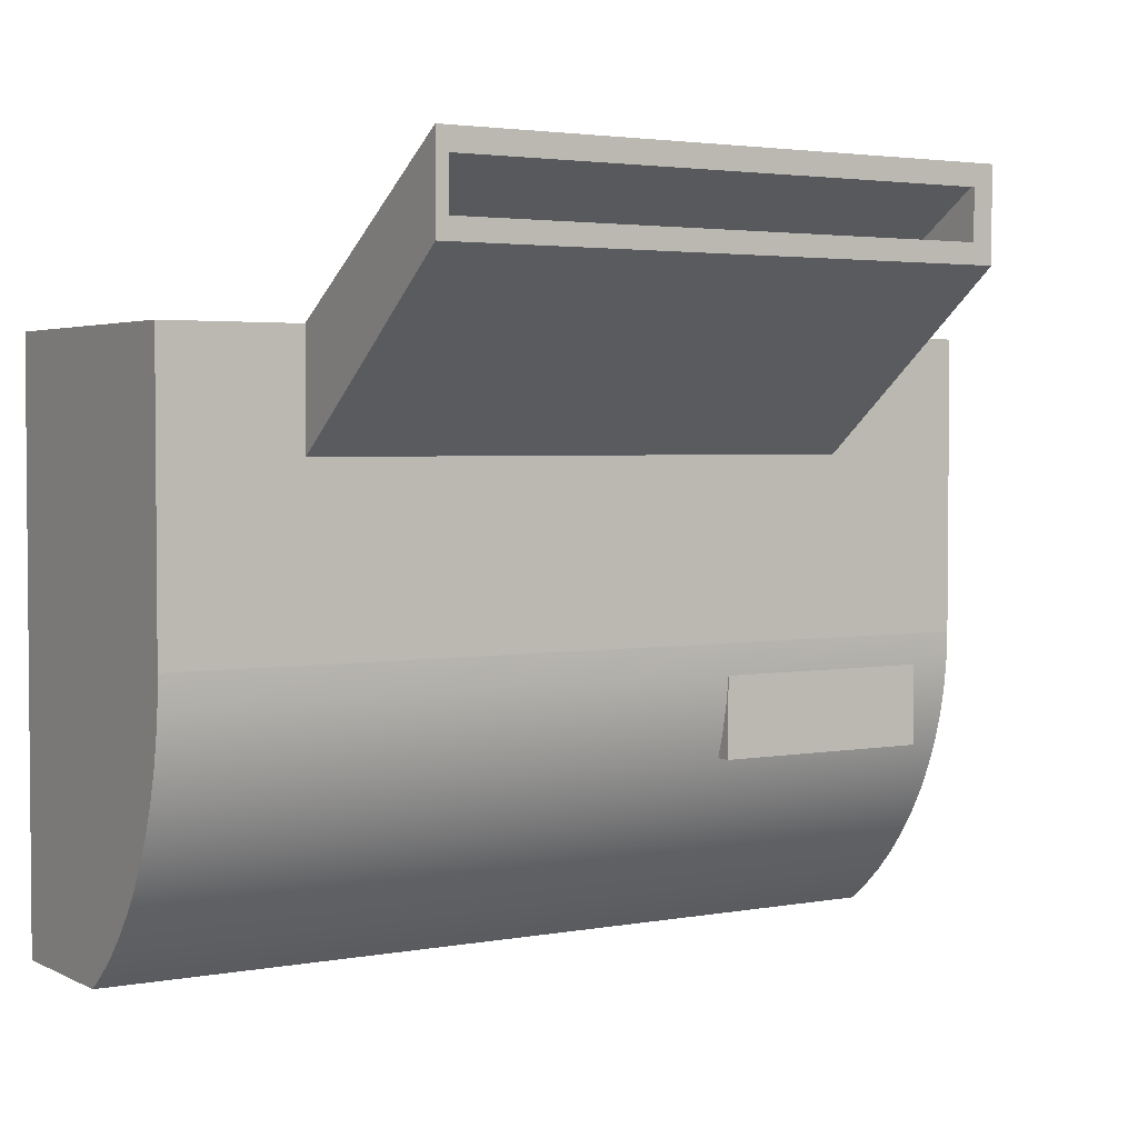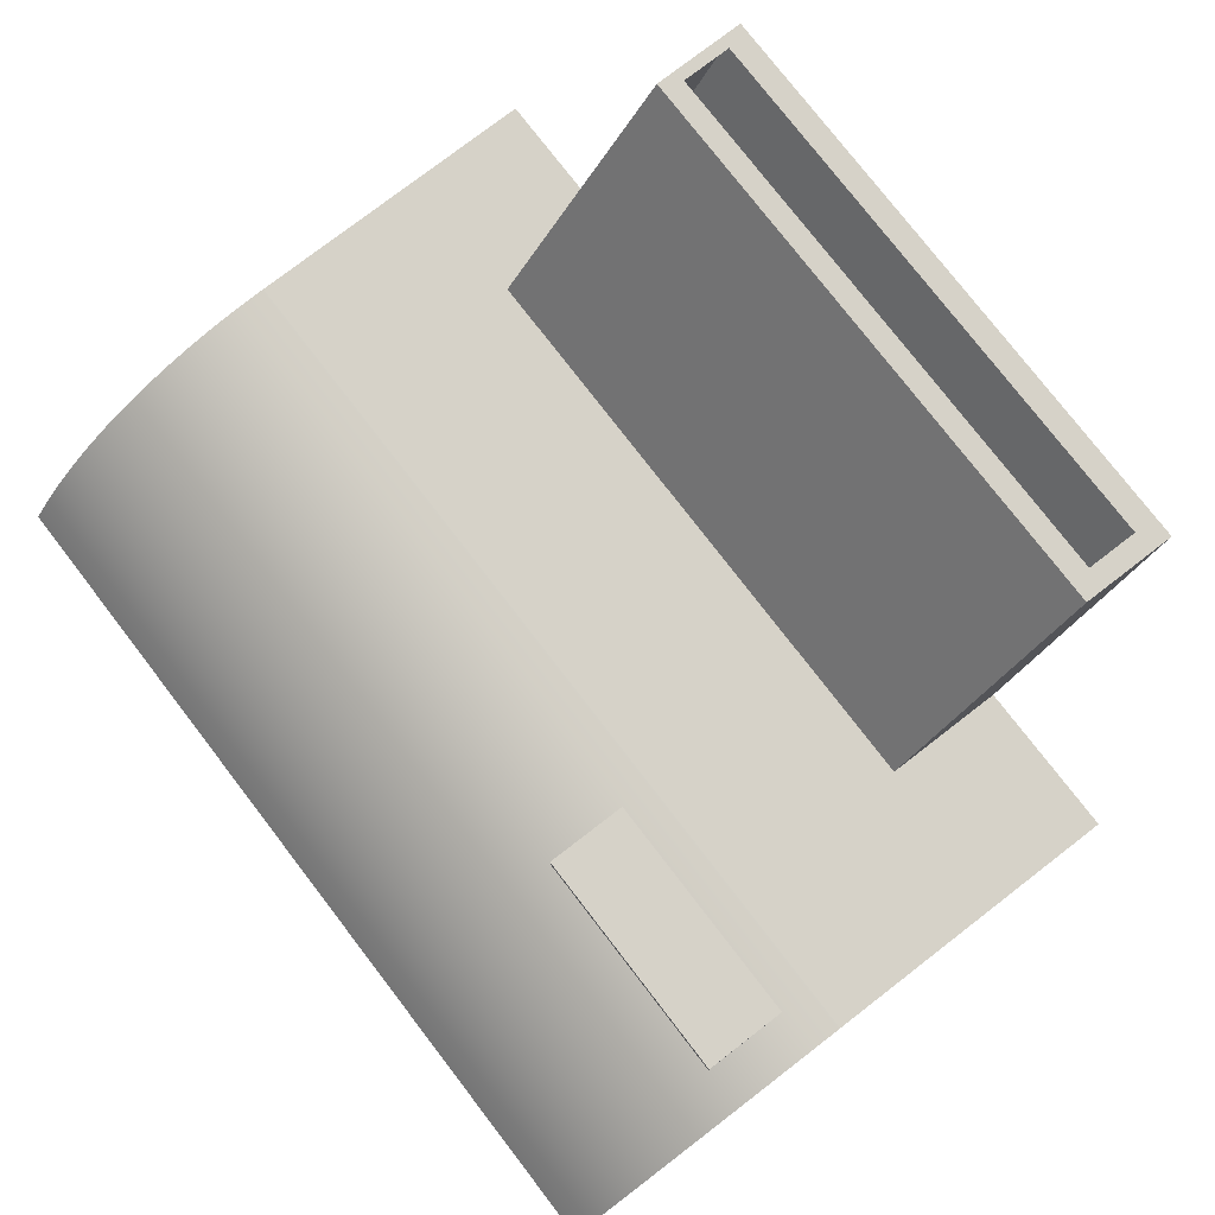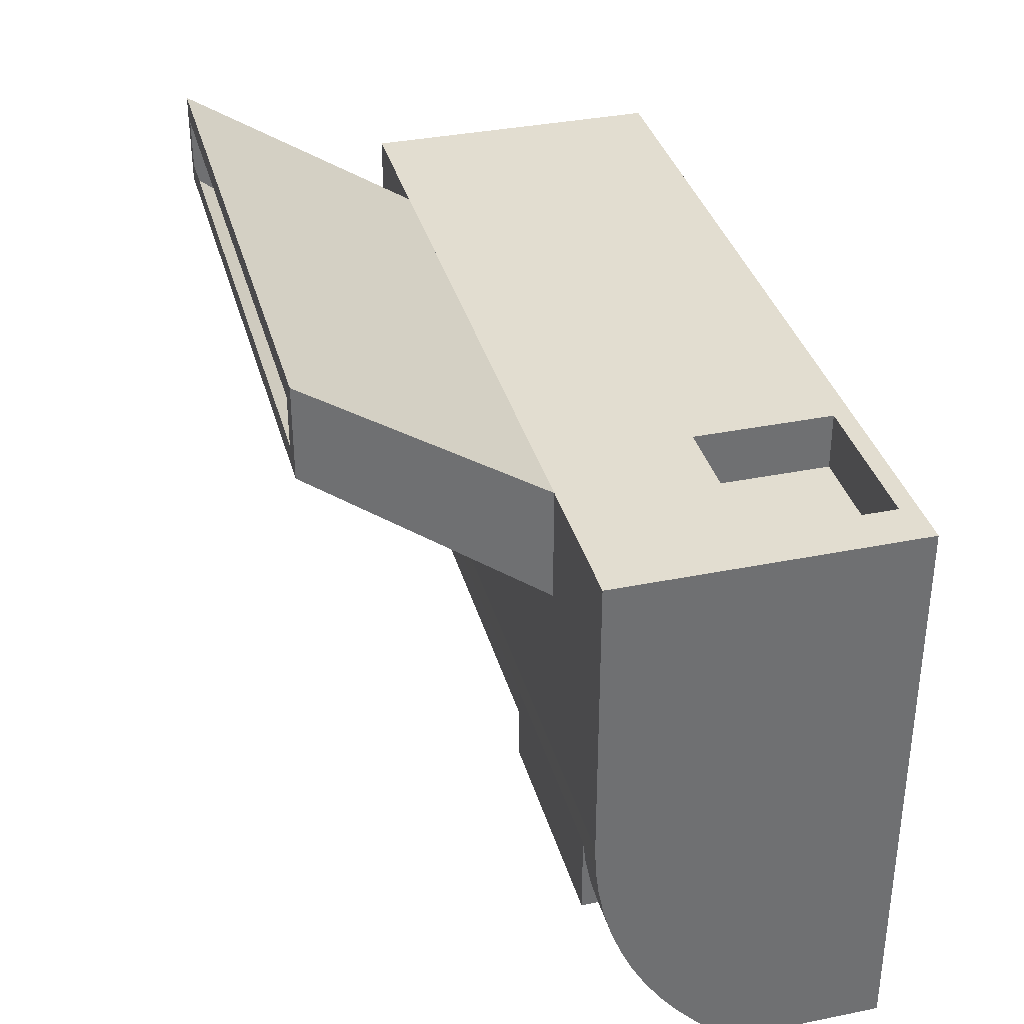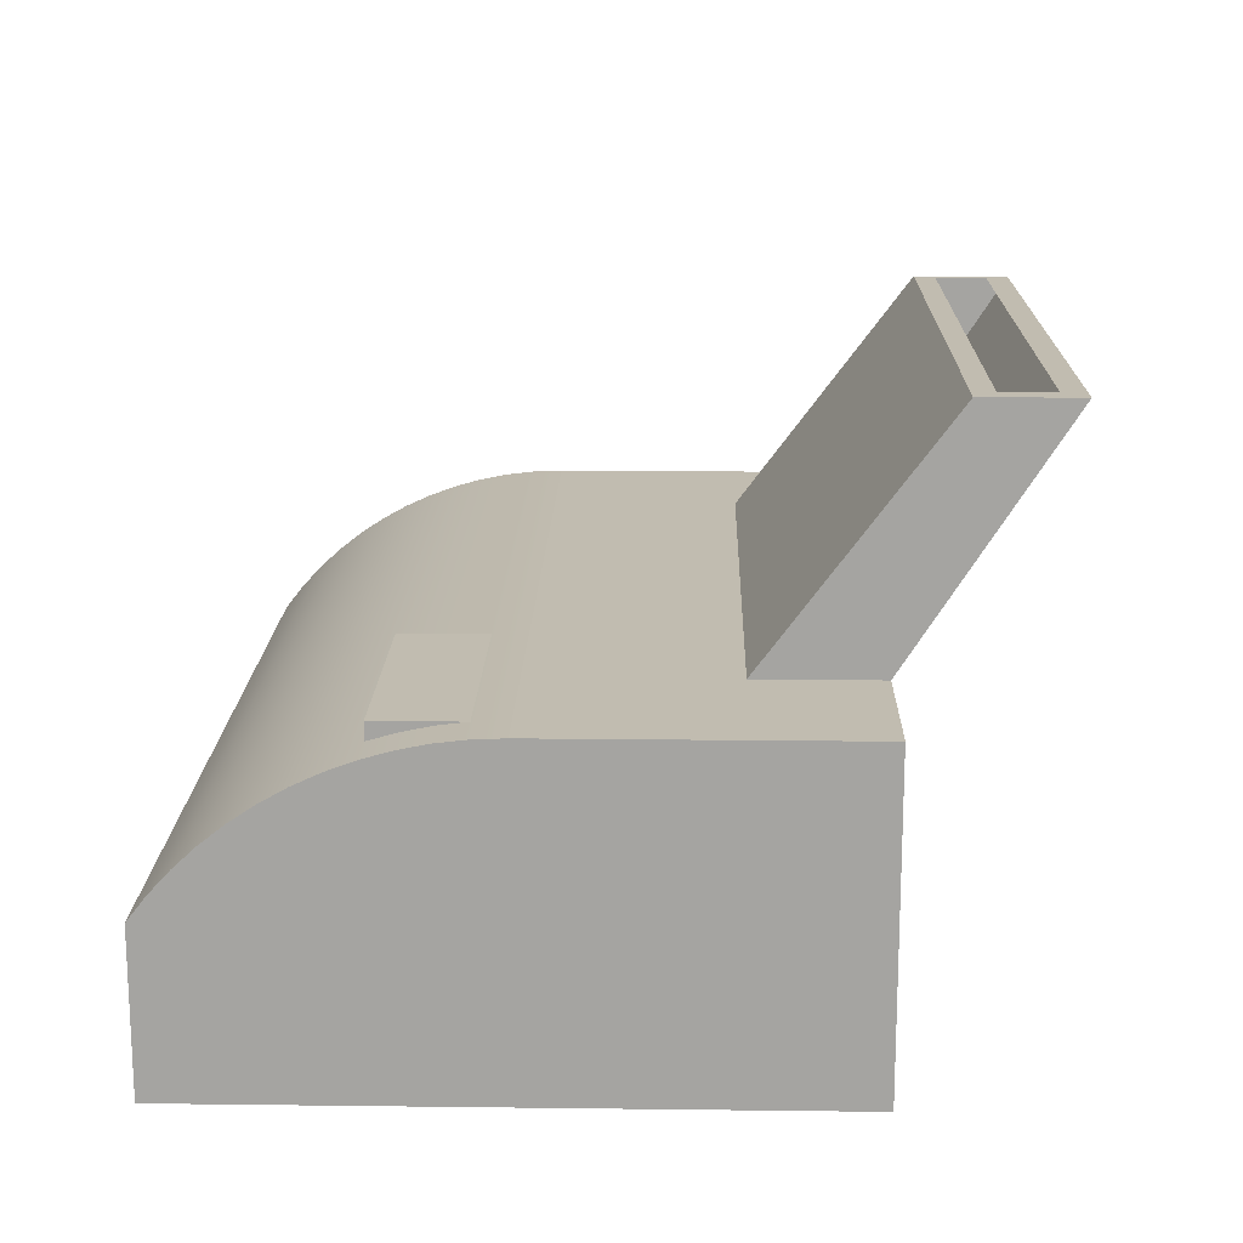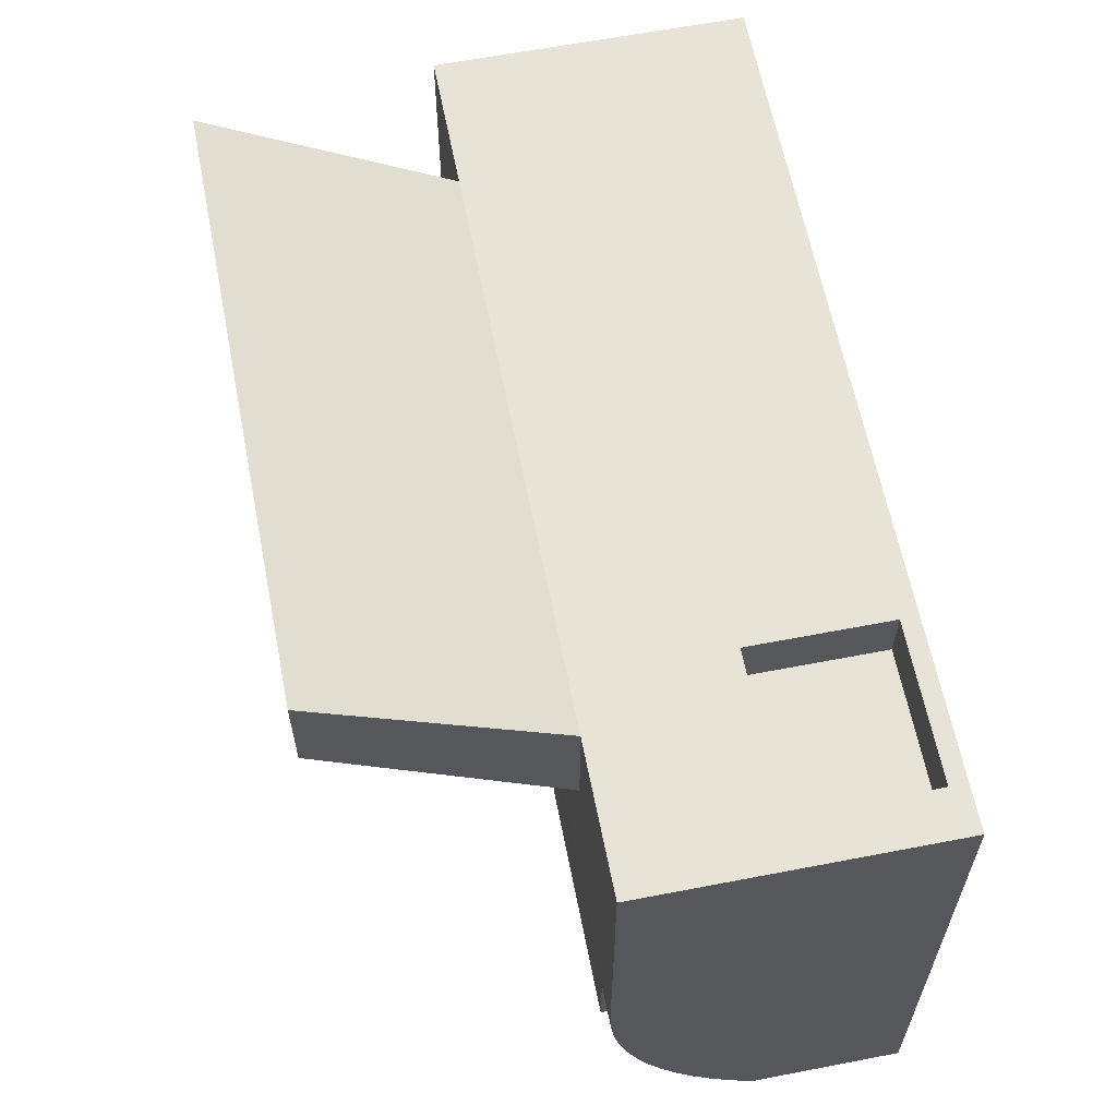
<metadata>
{"format":"obj","ext":"obj","renderer":"f3d","projection":"perspective","resolution":1024,"background":"white","views":[{"elev":3.0,"azim":147.8,"up":"+Z"},{"elev":77.6,"azim":-127.6,"up":"+Y"},{"elev":35.4,"azim":-105.0,"up":"+Z"},{"elev":16.6,"azim":-88.6,"up":"+Y"},{"elev":61.9,"azim":-101.1,"up":"+Z"}]}
</metadata>
<code>
v -0.2333 -0.2104 0.2631
v 0.4539 -0.2104 -0.2081
v 0.4539 -0.2104 0.2631
v 0.4256 -0.2104 -0.2081
v 0.4539 -0.07129 -0.194
v -0.07228 -0.1964 0.2631
v -0.2026 -0.2104 -0.2081
v 0.4256 -0.1957 -0.2081
v 0.4539 -0.08938 -0.2081
v 0.4539 -0.05436 -0.1786
v 0.4539 0.03169 0.2631
v -0.1966 -0.1964 0.2631
v -0.2333 -0.2104 -0.2081
v -0.2026 -0.1957 -0.2081
v -0.2333 -0.07129 -0.194
v -0.2333 -0.05436 -0.1786
v 0.4539 -0.03871 -0.1618
v 0.4539 0.03169 0.02751
v -0.07228 -0.0861 0.2631
v -0.2333 0.03169 0.2631
v -0.1966 -0.1964 0.2173
v -0.2333 -0.08938 -0.2081
v 0.4256 -0.1581 -0.2081
v 0.4256 -0.1957 -0.1295
v 0.4539 -0.02443 -0.1439
v 0.4539 0.03078 0.004611
v 0.3429 0.03169 0.2631
v -0.1966 -0.0861 0.2631
v -0.07228 -0.0861 0.2173
v -0.2333 0.03169 0.02751
v -0.07228 -0.1964 0.2173
v -0.2026 -0.1581 -0.2081
v 0.4256 -0.1581 -0.1295
v -0.2026 -0.1957 -0.1295
v -0.2333 -0.03871 -0.1618
v 0.4539 -0.01162 -0.1249
v 0.4539 0.02807 -0.01815
v -0.2333 0.03078 0.004611
v 0.3429 0.03169 0.1715
v -0.1152 0.03169 0.2631
v -0.1966 -0.0861 0.2173
v -0.2026 -0.1581 -0.1295
v -0.2333 -0.02443 -0.1439
v 0.4539 -0.000347 -0.1049
v 0.4539 0.02357 -0.04062
v -0.2333 0.02807 -0.01815
v 0.3429 0.2149 0.3081
v -0.1152 0.03169 0.1715
v -0.2333 -0.01162 -0.1249
v 0.4539 0.009314 -0.08414
v 0.4539 0.0173 -0.06266
v -0.2333 0.02357 -0.04062
v 0.3429 0.2149 0.3809
v -0.1152 0.2149 0.3081
v -0.2333 -0.000347 -0.1049
v -0.01634 0.0173 -0.06266
v 0.3335 0.2149 0.3636
v 0.3335 0.2149 0.3243
v -0.1152 0.2149 0.3809
v -0.2333 0.0173 -0.06266
v -0.2333 0.009314 -0.08414
v -0.1996 0.0173 -0.06266
v -0.09842 0.2149 0.3243
v -0.09842 0.2149 0.3636
v -0.01634 -0.01531 -0.06266
v -0.1996 0.0305 -0.06266
v -0.1996 -0.01531 -0.06266
v -0.01634 0.0305 0.02896
v -0.01634 0.0305 -0.06266
v -0.1996 -0.01531 0.02896
v -0.01634 -0.01531 0.02896
v -0.06064 0.0305 -0.05378
v -0.1996 0.0305 0.02896
v -0.02922 0.0305 -0.03158
v -0.03227 0.0305 -0.03555
v -0.06719 0.0305 -0.05378
v -0.1853 0.0305 -0.01391
v -0.02987 0.0305 -0.03316
v -0.029 0.0305 -0.02989
v -0.03091 0.0305 -0.03451
v -0.03385 0.0305 -0.03621
v -0.07179 0.0305 -0.05408
v -0.06064 0.0305 -0.04319
v -0.06069 0.0305 -0.003321
v -0.1199 0.0305 -0.01391
v -0.1853 0.0305 -0.04663
v -0.02922 0.0305 -0.02819
v -0.03091 0.0305 -0.02526
v -0.03554 0.0305 -0.03643
v -0.03227 0.0305 -0.02422
v -0.07833 0.0305 -0.05408
v -0.06719 0.0305 -0.04319
v -0.04208 0.0305 -0.02989
v -0.06723 0.0305 -0.003321
v -0.09449 0.0305 -0.003321
v -0.1199 0.0305 -0.04663
v -0.02987 0.0305 -0.02661
v -0.03724 0.0305 -0.03621
v -0.03385 0.0305 -0.02357
v -0.08318 0.0305 -0.05425
v -0.07179 0.0305 -0.04349
v -0.06733 0.0305 -0.03678
v -0.06079 0.0305 -0.03678
v -0.04187 0.0305 -0.03158
v -0.06723 0.0305 -0.01391
v -0.07527 0.0305 -0.003321
v -0.08794 0.0305 -0.003321
v -0.08973 0.0305 -0.04366
v -0.03882 0.0305 -0.03555
v -0.03554 0.0305 -0.02334
v -0.08973 0.0305 -0.05425
v -0.07833 0.0305 -0.04349
v -0.06733 0.0305 -0.02619
v -0.06069 0.0305 -0.01391
v -0.04187 0.0305 -0.02819
v -0.04121 0.0305 -0.03316
v -0.08181 0.0305 -0.003321
v -0.09449 0.0305 -0.01391
v -0.04017 0.0305 -0.03451
v -0.03724 0.0305 -0.02357
v -0.08318 0.0305 -0.04366
v -0.07904 0.0305 -0.03603
v -0.0725 0.0305 -0.03603
v -0.0725 0.0305 -0.02544
v -0.06079 0.0305 -0.02619
v -0.04121 0.0305 -0.02661
v -0.08181 0.0305 -0.01391
v -0.08295 0.0305 -0.02559
v -0.08794 0.0305 -0.01391
v -0.08949 0.0305 -0.02559
v -0.03882 0.0305 -0.02422
v -0.08295 0.0305 -0.03618
v -0.07904 0.0305 -0.02544
v -0.04017 0.0305 -0.02526
v -0.07527 0.0305 -0.01391
v -0.08949 0.0305 -0.03618
v 0.3335 0.1495 0.3243
g mesh1_mesh1-geometry
f 1 2 3
f 2 1 4
f 3 2 1
f 4 1 2
f 3 5 2
f 1 6 3
f 4 1 7
f 7 1 4
f 4 2 8
f 9 2 5
f 10 5 3
f 11 3 6
f 6 1 12
f 7 1 13
f 13 1 7
f 7 4 14
f 9 8 2
f 8 14 4
f 5 15 9
f 10 16 5
f 17 10 3
f 11 18 3
f 19 11 6
f 20 12 1
f 12 21 6
f 1 13 15
f 13 7 22
f 14 22 7
f 23 8 9
f 8 24 14
f 22 9 15
f 15 5 16
f 10 17 16
f 25 17 3
f 18 26 3
f 11 27 18
f 28 11 19
f 19 6 29
f 28 12 20
f 20 1 30
f 31 6 21
f 12 28 21
f 22 15 13
f 16 1 15
f 32 22 14
f 23 33 8
f 22 23 9
f 34 14 24
f 24 8 33
f 35 16 17
f 17 25 35
f 36 25 3
f 26 37 3
f 26 18 38
f 39 18 27
f 27 11 20
f 11 28 20
f 19 29 28
f 31 29 6
f 30 1 38
f 20 30 40
f 31 21 29
f 41 21 28
f 35 1 16
f 23 22 32
f 32 14 42
f 42 23 33
f 33 23 42
f 34 42 14
f 42 24 34
f 34 24 42
f 24 42 33
f 33 42 24
f 43 35 25
f 25 36 43
f 44 36 3
f 37 45 3
f 37 26 46
f 30 38 18
f 38 46 26
f 18 39 30
f 39 27 47
f 48 27 39
f 39 27 48
f 40 27 20
f 41 28 29
f 38 1 46
f 40 30 48
f 41 29 21
f 43 1 35
f 23 42 32
f 32 42 23
f 49 43 36
f 36 44 49
f 50 44 3
f 45 51 3
f 45 37 52
f 46 52 37
f 48 30 39
f 53 47 27
f 47 54 39
f 27 48 40
f 40 48 27
f 48 39 54
f 27 40 53
f 46 1 52
f 48 54 40
f 49 1 43
f 55 49 44
f 44 50 55
f 51 50 3
f 51 45 56
f 52 56 45
f 57 53 47
f 47 53 57
f 54 58 47
f 47 58 54
f 59 53 40
f 52 1 60
f 59 40 54
f 55 1 49
f 61 55 50
f 50 51 61
f 56 61 51
f 62 56 52
f 53 57 59
f 59 57 53
f 57 47 58
f 58 47 57
f 58 54 63
f 63 54 58
f 60 1 61
f 60 62 52
f 59 64 54
f 54 64 59
f 61 1 55
f 62 61 56
f 65 62 56
f 56 62 65
f 66 56 62
f 62 56 66
f 59 57 64
f 64 57 59
f 63 54 64
f 64 54 63
f 60 61 62
f 62 65 67
f 67 65 62
f 56 68 65
f 65 68 56
f 56 66 69
f 69 66 56
f 62 70 66
f 66 70 62
f 65 70 67
f 67 70 65
f 70 62 67
f 67 62 70
f 68 56 69
f 69 56 68
f 65 68 71
f 71 68 65
f 72 69 66
f 66 69 72
f 66 70 73
f 73 70 66
f 70 65 71
f 71 65 70
f 69 74 68
f 68 74 69
f 68 70 71
f 71 70 68
f 75 69 72
f 72 69 75
f 72 66 76
f 76 66 72
f 70 68 73
f 73 68 70
f 73 77 66
f 66 77 73
f 74 69 78
f 78 69 74
f 68 74 79
f 79 74 68
f 80 69 75
f 75 69 80
f 75 72 81
f 81 72 75
f 76 66 82
f 82 66 76
f 76 83 72
f 72 83 76
f 68 84 73
f 73 84 68
f 73 85 77
f 77 85 73
f 86 66 77
f 77 66 86
f 78 69 80
f 80 69 78
f 87 74 78
f 78 74 87
f 74 87 79
f 79 87 74
f 87 68 79
f 79 68 87
f 88 80 75
f 75 80 88
f 81 72 89
f 89 72 81
f 90 75 81
f 81 75 90
f 82 66 91
f 91 66 82
f 76 82 92
f 92 82 76
f 83 76 92
f 92 76 83
f 83 93 72
f 72 93 83
f 84 68 90
f 90 68 84
f 73 84 94
f 94 84 73
f 73 95 85
f 85 95 73
f 77 86 85
f 96 66 86
f 86 66 96
f 97 78 80
f 80 78 97
f 87 78 97
f 97 78 87
f 97 68 87
f 87 68 97
f 97 80 88
f 88 80 97
f 88 75 90
f 90 75 88
f 89 72 98
f 98 72 89
f 99 81 89
f 89 81 99
f 90 81 99
f 99 81 90
f 91 66 100
f 100 66 91
f 91 101 82
f 82 101 91
f 92 82 102
f 102 82 92
f 103 83 92
f 92 83 103
f 84 93 83
f 83 93 84
f 104 72 93
f 93 72 104
f 90 68 88
f 88 68 90
f 84 90 99
f 99 90 84
f 84 105 94
f 94 105 84
f 73 94 106
f 106 94 73
f 73 107 95
f 95 107 73
f 85 95 96
f 96 95 85
f 96 85 86
f 108 66 96
f 96 66 108
f 88 68 97
f 97 68 88
f 98 72 109
f 109 72 98
f 110 89 98
f 98 89 110
f 99 89 110
f 110 89 99
f 100 66 111
f 111 66 100
f 91 100 112
f 112 100 91
f 101 91 112
f 112 91 101
f 101 113 82
f 82 113 101
f 102 82 113
f 113 82 102
f 103 92 102
f 102 92 103
f 83 103 114
f 114 103 83
f 84 115 93
f 93 115 84
f 84 83 114
f 114 83 84
f 116 72 104
f 104 72 116
f 115 104 93
f 93 104 115
f 84 99 110
f 110 99 84
f 105 84 114
f 114 84 105
f 105 113 94
f 94 113 105
f 106 94 113
f 113 94 106
f 73 106 117
f 117 106 73
f 73 117 107
f 107 117 73
f 107 118 95
f 95 118 107
f 118 96 95
f 95 96 118
f 111 66 108
f 108 66 111
f 108 96 118
f 118 96 108
f 109 72 119
f 119 72 109
f 120 98 109
f 109 98 120
f 110 98 120
f 120 98 110
f 111 121 100
f 100 121 111
f 112 100 122
f 122 100 112
f 112 123 101
f 101 123 112
f 124 113 101
f 101 113 124
f 125 102 113
f 113 102 125
f 102 125 103
f 103 125 102
f 125 114 103
f 103 114 125
f 84 126 115
f 115 126 84
f 119 72 116
f 116 72 119
f 126 116 104
f 104 116 126
f 126 104 115
f 115 104 126
f 84 110 120
f 120 110 84
f 114 125 105
f 105 125 114
f 105 125 113
f 113 125 105
f 106 113 124
f 124 113 106
f 106 127 117
f 117 127 106
f 107 117 128
f 128 117 107
f 118 107 129
f 129 107 118
f 121 111 108
f 108 111 121
f 118 130 108
f 108 130 118
f 131 109 119
f 119 109 131
f 120 109 131
f 131 109 120
f 121 132 100
f 100 132 121
f 122 100 133
f 133 100 122
f 123 112 122
f 122 112 123
f 124 101 123
f 123 101 124
f 84 134 126
f 126 134 84
f 134 119 116
f 116 119 134
f 134 116 126
f 126 116 134
f 84 120 131
f 131 120 84
f 106 124 135
f 135 124 106
f 127 106 135
f 135 106 127
f 127 100 117
f 117 100 127
f 128 117 132
f 132 117 128
f 107 128 129
f 129 128 107
f 129 130 118
f 118 130 129
f 136 121 108
f 108 121 136
f 136 108 130
f 130 108 136
f 131 119 134
f 134 119 131
f 132 121 136
f 136 121 132
f 117 100 132
f 132 100 117
f 133 100 127
f 127 100 133
f 124 122 133
f 133 122 124
f 122 124 123
f 123 124 122
f 84 131 134
f 134 131 84
f 133 135 124
f 124 135 133
f 135 133 127
f 127 133 135
f 136 128 132
f 132 128 136
f 130 129 128
f 128 129 130
f 128 136 130
f 130 136 128
g mesh1_mesh1-geometry
f 2 5 3
f 3 6 1
f 8 2 4
f 5 2 9
f 3 5 10
f 6 3 11
f 12 1 6
f 14 4 7
f 2 8 9
f 4 14 8
f 9 15 5
f 5 16 10
f 3 10 17
f 3 18 11
f 6 11 19
f 1 12 20
f 6 21 12
f 15 13 1
f 22 7 13
f 7 22 14
f 9 8 23
f 14 24 8
f 15 9 22
f 16 5 15
f 16 17 10
f 3 17 25
f 3 26 18
f 18 27 11
f 19 11 28
f 29 6 19
f 20 12 28
f 30 1 20
f 21 6 31
f 21 28 12
f 13 15 22
f 15 1 16
f 14 22 32
f 8 33 23
f 9 23 22
f 24 14 34
f 33 8 24
f 17 16 35
f 35 25 17
f 3 25 36
f 3 37 26
f 38 18 26
f 27 18 39
f 20 11 27
f 20 28 11
f 28 29 19
f 6 29 31
f 38 1 30
f 40 30 20
f 29 21 31
f 28 21 41
f 16 1 35
f 32 22 23
f 42 14 32
f 14 42 34
f 25 35 43
f 43 36 25
f 3 36 44
f 3 45 37
f 46 26 37
f 18 38 30
f 26 46 38
f 30 39 18
f 47 27 39
f 20 27 40
f 29 28 41
f 46 1 38
f 48 30 40
f 21 29 41
f 35 1 43
f 36 43 49
f 49 44 36
f 3 44 50
f 3 51 45
f 52 37 45
f 37 52 46
f 39 30 48
f 27 47 53
f 39 54 47
f 54 39 48
f 53 40 27
f 52 1 46
f 40 54 48
f 43 1 49
f 44 49 55
f 55 50 44
f 3 50 51
f 56 45 51
f 45 56 52
f 40 53 59
f 60 1 52
f 54 40 59
f 49 1 55
f 50 55 61
f 61 51 50
f 51 61 56
f 52 56 62
f 61 1 60
f 52 62 60
f 55 1 61
f 56 61 62
f 62 61 60
g mesh1_mesh1-geometry
f 85 86 77
f 86 85 96
g mesh2_mesh2-geometry
l 2 3
l 4 2
l 3 1
l 7 4
l 1 13
l 13 7
g mesh3_mesh3-geometry
l 59 54
l 53 59
l 54 47
l 47 53
g mesh4_mesh4-geometry
l 63 58
l 58 57
l 58 137
g mesh5_mesh5-geometry
l 33 24
l 42 33
l 24 34
l 34 42
g mesh6_mesh6-geometry
l 65 71
l 67 65
l 65 56
l 71 70
l 71 68
l 70 67
l 67 62
l 56 69
l 70 73
l 69 68
l 68 73
l 62 66
l 66 69
l 73 66
g mesh7_mesh7-geometry
l 93 115
l 104 93
l 115 126
l 116 104
l 126 134
l 119 116
l 134 131
l 109 119
l 131 120
l 98 109
l 120 110
l 89 98
l 110 99
l 81 89
l 99 90
l 75 81
l 90 88
l 80 75
l 88 97
l 78 80
l 97 87
l 74 78
l 87 79
l 79 74
g mesh8_mesh8-geometry
l 92 83
l 76 92
l 83 72
l 72 76
g mesh9_mesh9-geometry
l 91 112
l 82 91
l 112 101
l 101 82
g mesh10_mesh10-geometry
l 111 108
l 100 111
l 108 121
l 121 100
g mesh11_mesh11-geometry
l 125 103
l 113 125
l 103 102
l 102 113
g mesh12_mesh12-geometry
l 122 133
l 123 122
l 133 124
l 124 123
g mesh13_mesh13-geometry
l 136 130
l 132 136
l 130 128
l 128 132
g mesh14_mesh14-geometry
l 105 94
l 114 105
l 94 84
l 84 114
g mesh15_mesh15-geometry
l 127 117
l 135 127
l 117 106
l 106 135
g mesh16_mesh16-geometry
l 118 95
l 129 118
l 95 107
l 107 129
g mesh17_mesh17-geometry
l 96 85
l 86 96
l 85 77
l 77 86

</code>
